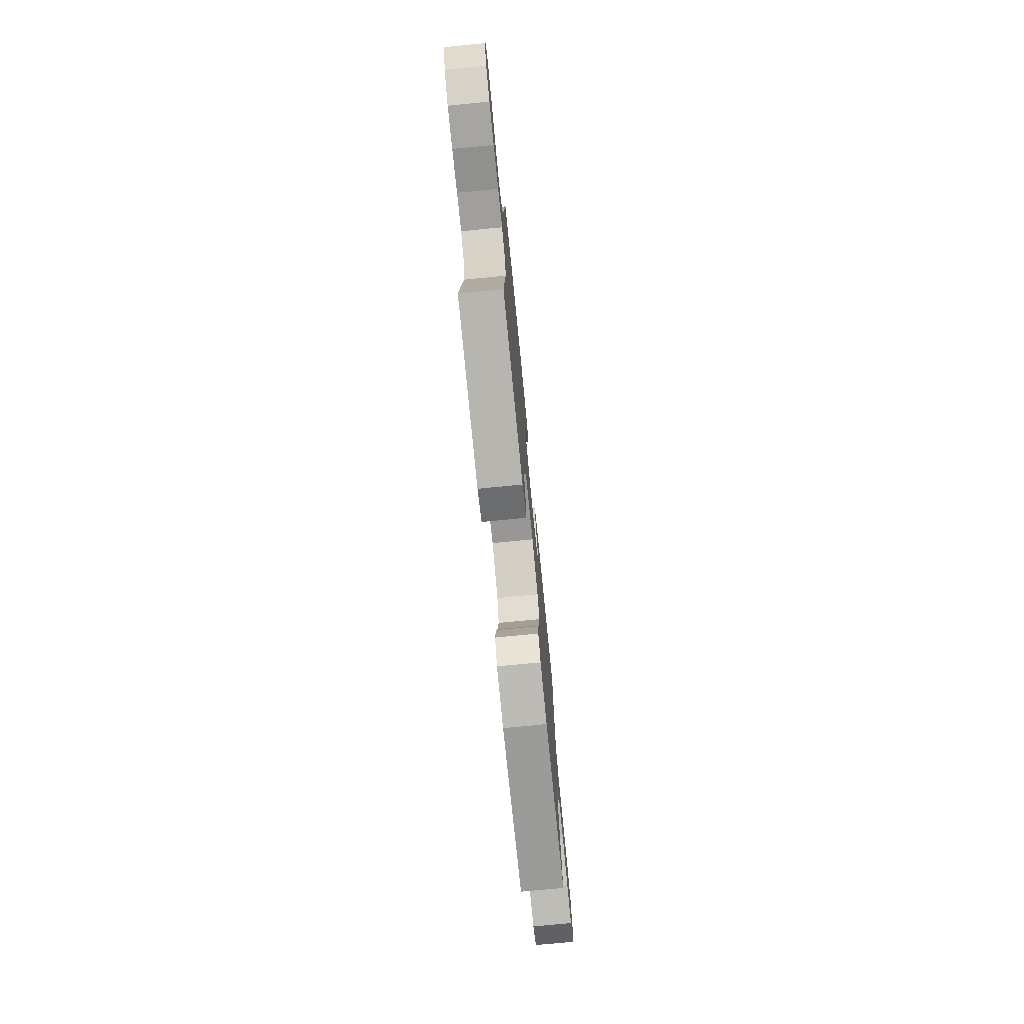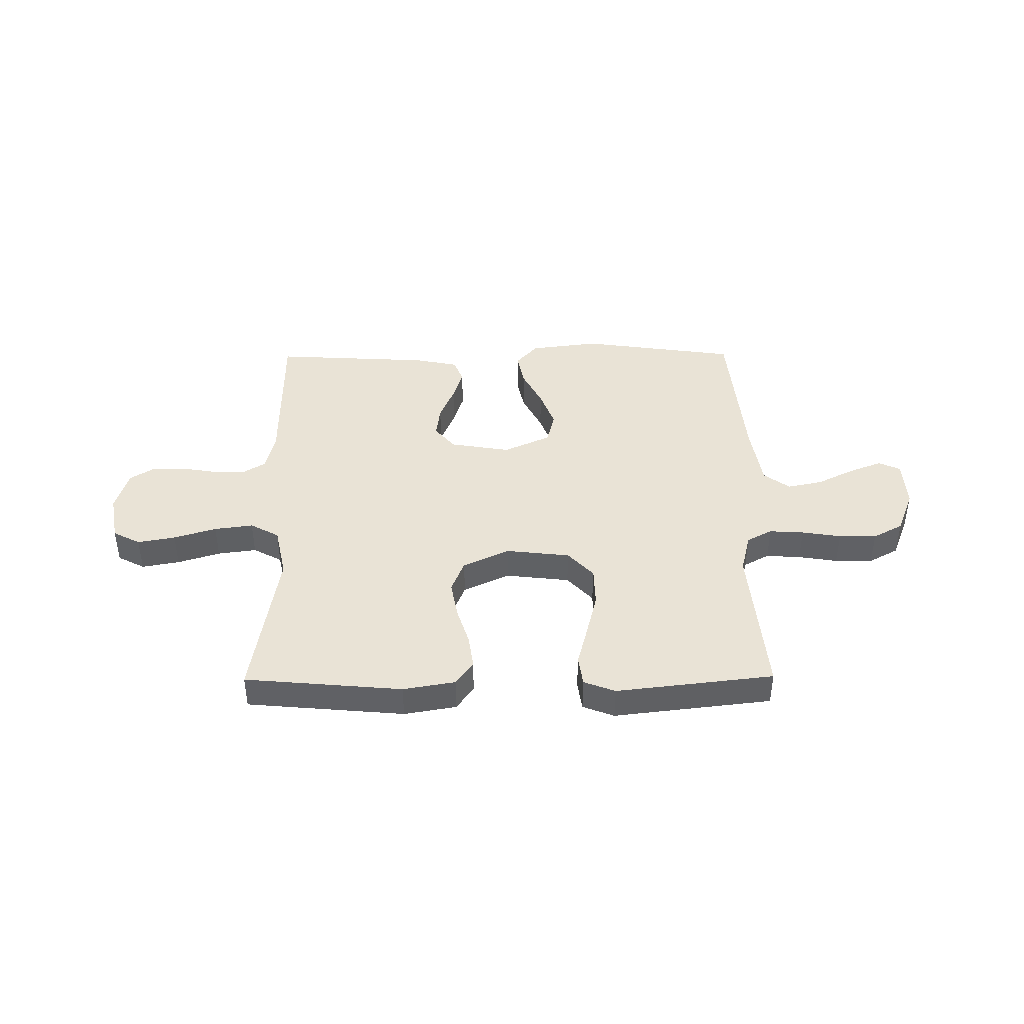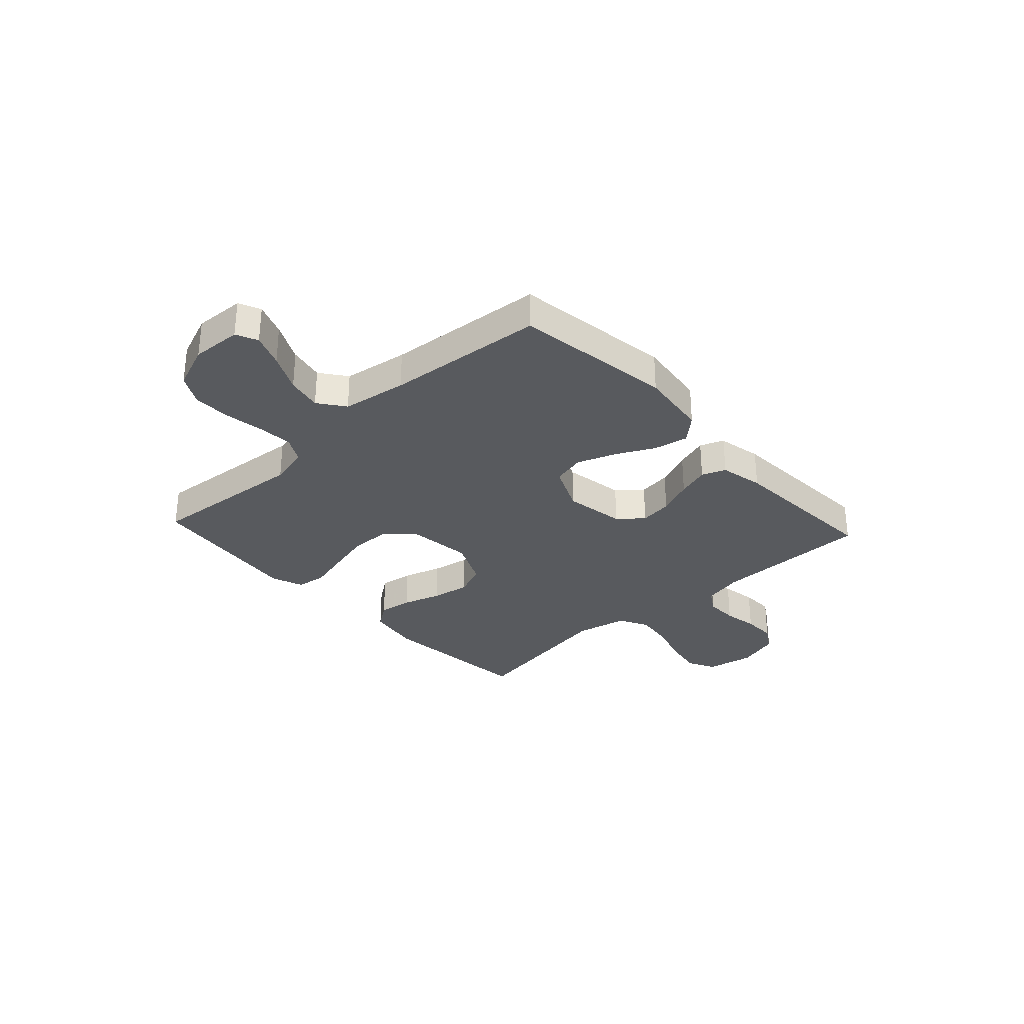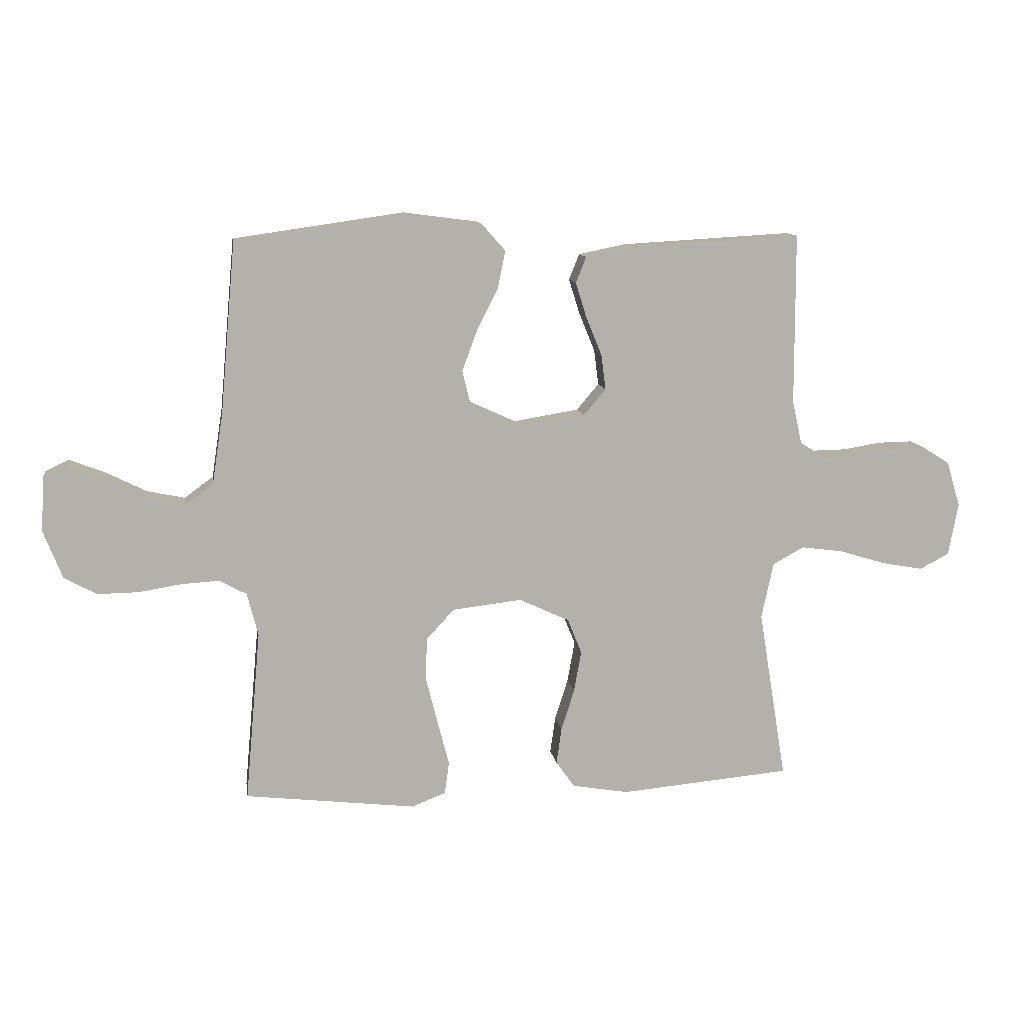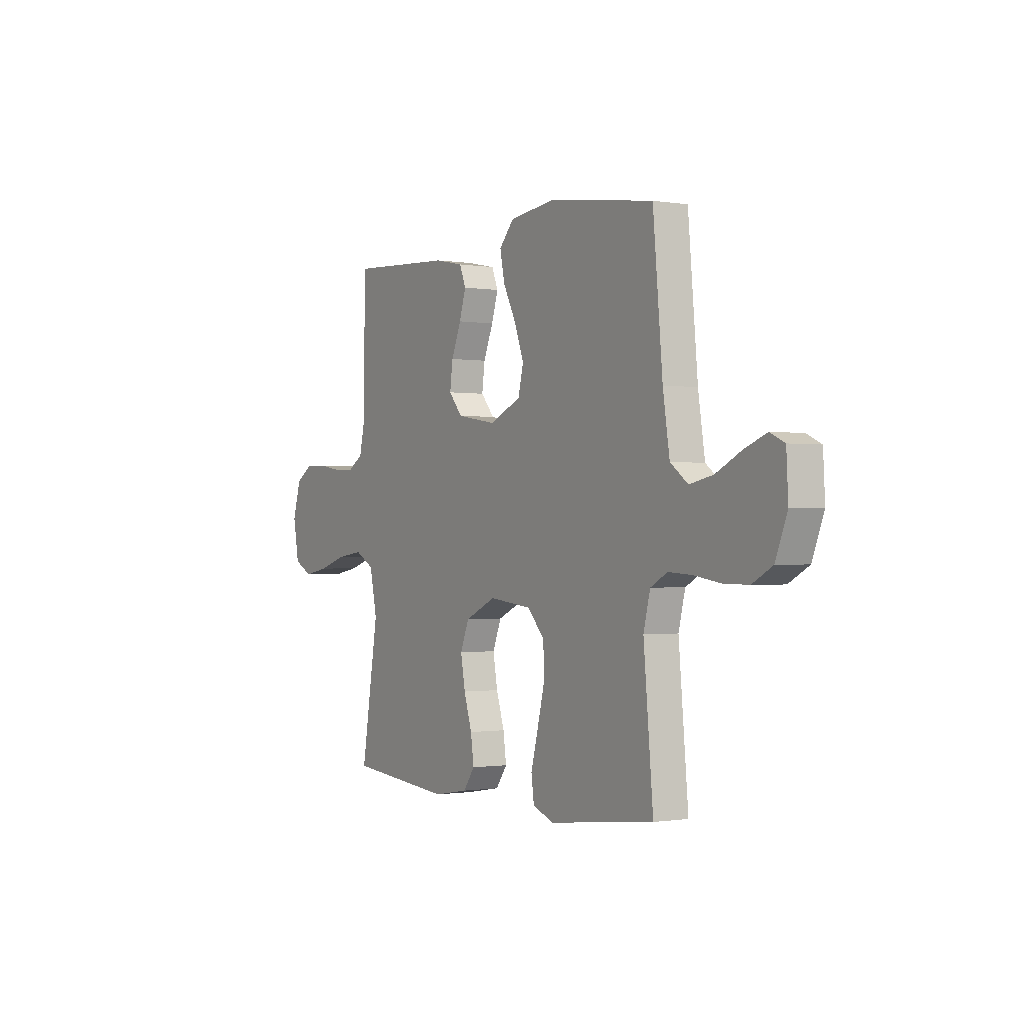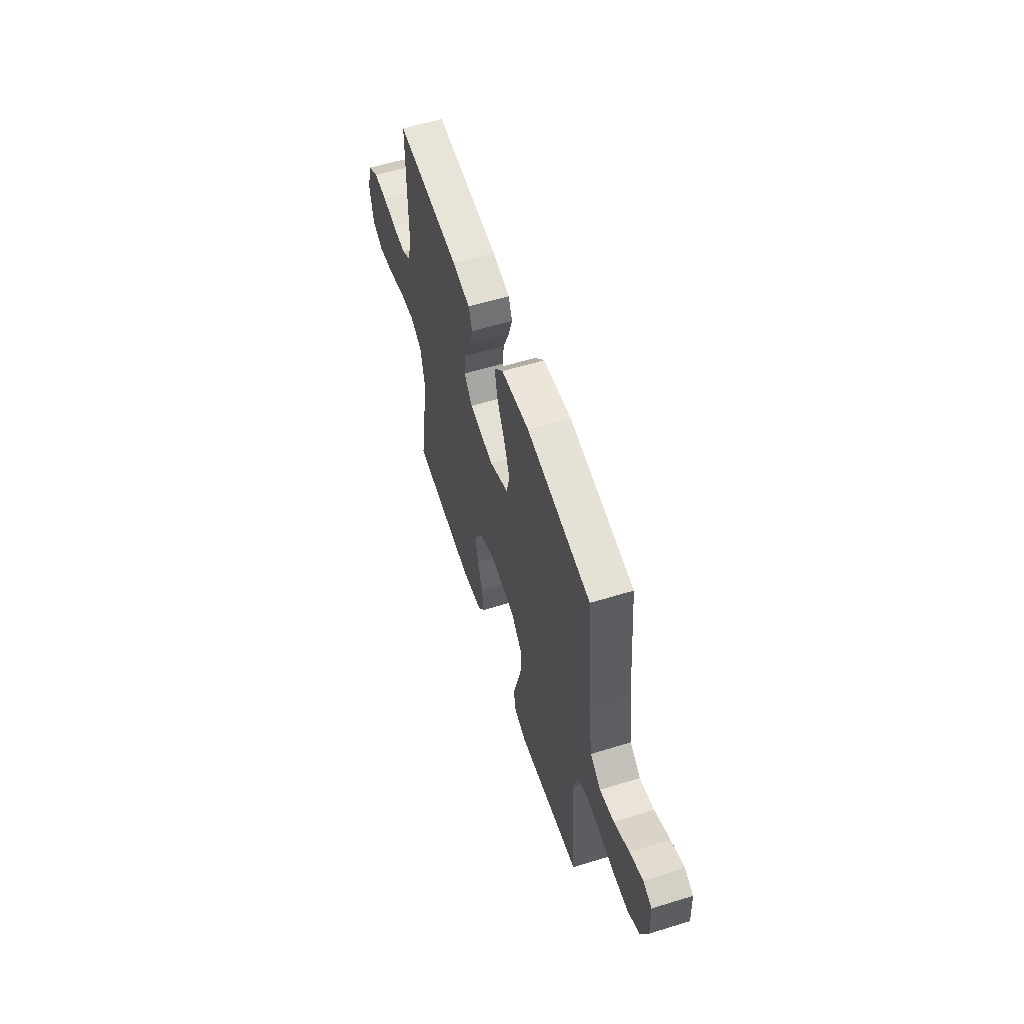
<metadata>
{"format":"obj","ext":"obj","renderer":"f3d","projection":"perspective","resolution":1024,"background":"white","views":[{"elev":-74.6,"azim":-84.4,"up":"+Z"},{"elev":42.3,"azim":179.5,"up":"+Y"},{"elev":-31.1,"azim":-47.3,"up":"+Y"},{"elev":11.2,"azim":-8.4,"up":"+Z"},{"elev":-0.8,"azim":-121.6,"up":"+Z"},{"elev":57.5,"azim":-107.8,"up":"+Z"}]}
</metadata>
<code>
v 0.5 0.07 -0.5
v 0.2 0.07 -0.527
v 0.101 0.07 -0.51
v 0.068 0.07 -0.464
v 0.077 0.07 -0.4
v 0.1 0.07 -0.327
v 0.113 0.07 -0.255
v 0.088 0.07 -0.193
v 0 0.07 -0.152
v -0.122 0.07 -0.166
v -0.171 0.07 -0.219
v -0.173 0.07 -0.294
v -0.152 0.07 -0.378
v -0.132 0.07 -0.455
v -0.14 0.07 -0.512
v -0.2 0.07 -0.535
v -0.5 0.07 -0.5
v -0.473 0.07 -0.2
v -0.492 0.07 -0.124
v -0.54 0.07 -0.098
v -0.606 0.07 -0.102
v -0.681 0.07 -0.114
v -0.753 0.07 -0.115
v -0.81 0.07 -0.084
v -0.843 0.07 0
v -0.838 0.07 0.095
v -0.797 0.07 0.114
v -0.735 0.07 0.09
v -0.663 0.07 0.054
v -0.596 0.07 0.04
v -0.546 0.07 0.077
v -0.527 0.07 0.2
v -0.5 0.07 0.5
v -0.2 0.07 0.543
v -0.069 0.07 0.526
v -0.027 0.07 0.479
v -0.04 0.07 0.414
v -0.077 0.07 0.341
v -0.104 0.07 0.268
v -0.089 0.07 0.206
v 0 0.07 0.165
v 0.115 0.07 0.184
v 0.154 0.07 0.23
v 0.146 0.07 0.292
v 0.118 0.07 0.36
v 0.099 0.07 0.421
v 0.117 0.07 0.466
v 0.2 0.07 0.483
v 0.5 0.07 0.5
v 0.501 0.07 0.2
v 0.518 0.07 0.124
v 0.561 0.07 0.097
v 0.622 0.07 0.098
v 0.688 0.07 0.109
v 0.751 0.07 0.11
v 0.799 0.07 0.08
v 0.823 0.07 0
v 0.806 0.07 -0.092
v 0.754 0.07 -0.119
v 0.682 0.07 -0.106
v 0.601 0.07 -0.081
v 0.527 0.07 -0.071
v 0.472 0.07 -0.101
v 0.451 0.07 -0.2
v 0.5 0 -0.5
v 0.2 0 -0.527
v 0.101 0 -0.51
v 0.068 0 -0.464
v 0.077 0 -0.4
v 0.1 0 -0.327
v 0.113 0 -0.255
v 0.088 0 -0.193
v 0 0 -0.152
v -0.122 0 -0.166
v -0.171 0 -0.219
v -0.173 0 -0.294
v -0.152 0 -0.378
v -0.132 0 -0.455
v -0.14 0 -0.512
v -0.2 0 -0.535
v -0.5 0 -0.5
v -0.473 0 -0.2
v -0.492 0 -0.124
v -0.54 0 -0.098
v -0.606 0 -0.102
v -0.681 0 -0.114
v -0.753 0 -0.115
v -0.81 0 -0.084
v -0.843 0 0
v -0.838 0 0.095
v -0.797 0 0.114
v -0.735 0 0.09
v -0.663 0 0.054
v -0.596 0 0.04
v -0.546 0 0.077
v -0.527 0 0.2
v -0.5 0 0.5
v -0.2 0 0.543
v -0.069 0 0.526
v -0.027 0 0.479
v -0.04 0 0.414
v -0.077 0 0.341
v -0.104 0 0.268
v -0.089 0 0.206
v 0 0 0.165
v 0.115 0 0.184
v 0.154 0 0.23
v 0.146 0 0.292
v 0.118 0 0.36
v 0.099 0 0.421
v 0.117 0 0.466
v 0.2 0 0.483
v 0.5 0 0.5
v 0.501 0 0.2
v 0.518 0 0.124
v 0.561 0 0.097
v 0.622 0 0.098
v 0.688 0 0.109
v 0.751 0 0.11
v 0.799 0 0.08
v 0.823 0 0
v 0.806 0 -0.092
v 0.754 0 -0.119
v 0.682 0 -0.106
v 0.601 0 -0.081
v 0.527 0 -0.071
v 0.472 0 -0.101
v 0.451 0 -0.2
f 58 59 60 61
f 58 61 62
f 57 58 62
f 56 57 62
f 53 54 55 56
f 52 53 56 62
f 51 52 62 63
f 47 48 49 50
f 44 45 46 47
f 44 47 50 51
f 35 36 37 38
f 35 38 39
f 32 33 34 35
f 31 32 35 39
f 30 31 39 40
f 26 27 28 29
f 24 25 26 29
f 24 29 30
f 21 22 23 24
f 20 21 24 30
f 19 20 30 40
f 15 16 17 18
f 13 14 15 18
f 12 13 18 19
f 11 12 19
f 10 11 19 40
f 3 4 5 6
f 3 6 7
f 64 1 2 3
f 64 3 7
f 63 64 7 8
f 43 44 51 63
f 42 43 63 8
f 41 42 8 9
f 9 10 40 41
f 125 124 123 122
f 126 125 122
f 126 122 121
f 126 121 120
f 120 119 118 117
f 126 120 117 116
f 127 126 116 115
f 114 113 112 111
f 111 110 109 108
f 115 114 111 108
f 102 101 100 99
f 103 102 99
f 99 98 97 96
f 103 99 96 95
f 104 103 95 94
f 93 92 91 90
f 93 90 89 88
f 94 93 88
f 88 87 86 85
f 94 88 85 84
f 104 94 84 83
f 82 81 80 79
f 82 79 78 77
f 83 82 77 76
f 83 76 75
f 104 83 75 74
f 70 69 68 67
f 71 70 67
f 67 66 65 128
f 71 67 128
f 72 71 128 127
f 127 115 108 107
f 72 127 107 106
f 73 72 106 105
f 105 104 74 73
f 1 65 66 2
f 2 66 67 3
f 3 67 68 4
f 4 68 69 5
f 5 69 70 6
f 6 70 71 7
f 7 71 72 8
f 8 72 73 9
f 9 73 74 10
f 10 74 75 11
f 11 75 76 12
f 12 76 77 13
f 13 77 78 14
f 14 78 79 15
f 15 79 80 16
f 16 80 81 17
f 17 81 82 18
f 18 82 83 19
f 19 83 84 20
f 20 84 85 21
f 21 85 86 22
f 22 86 87 23
f 23 87 88 24
f 24 88 89 25
f 25 89 90 26
f 26 90 91 27
f 27 91 92 28
f 28 92 93 29
f 29 93 94 30
f 30 94 95 31
f 31 95 96 32
f 32 96 97 33
f 33 97 98 34
f 34 98 99 35
f 35 99 100 36
f 36 100 101 37
f 37 101 102 38
f 38 102 103 39
f 39 103 104 40
f 40 104 105 41
f 41 105 106 42
f 42 106 107 43
f 43 107 108 44
f 44 108 109 45
f 45 109 110 46
f 46 110 111 47
f 47 111 112 48
f 48 112 113 49
f 49 113 114 50
f 50 114 115 51
f 51 115 116 52
f 52 116 117 53
f 53 117 118 54
f 54 118 119 55
f 55 119 120 56
f 56 120 121 57
f 57 121 122 58
f 58 122 123 59
f 59 123 124 60
f 60 124 125 61
f 61 125 126 62
f 62 126 127 63
f 63 127 128 64
f 64 128 65 1

</code>
